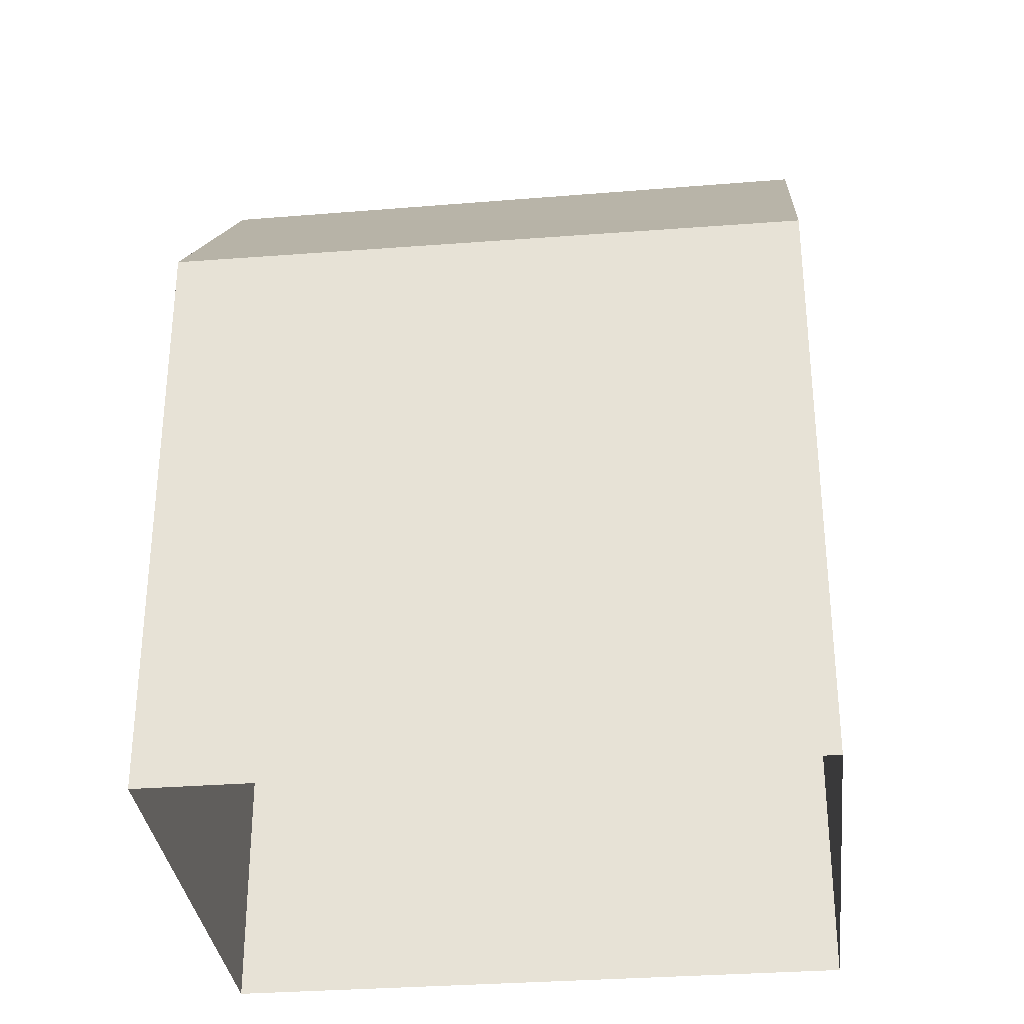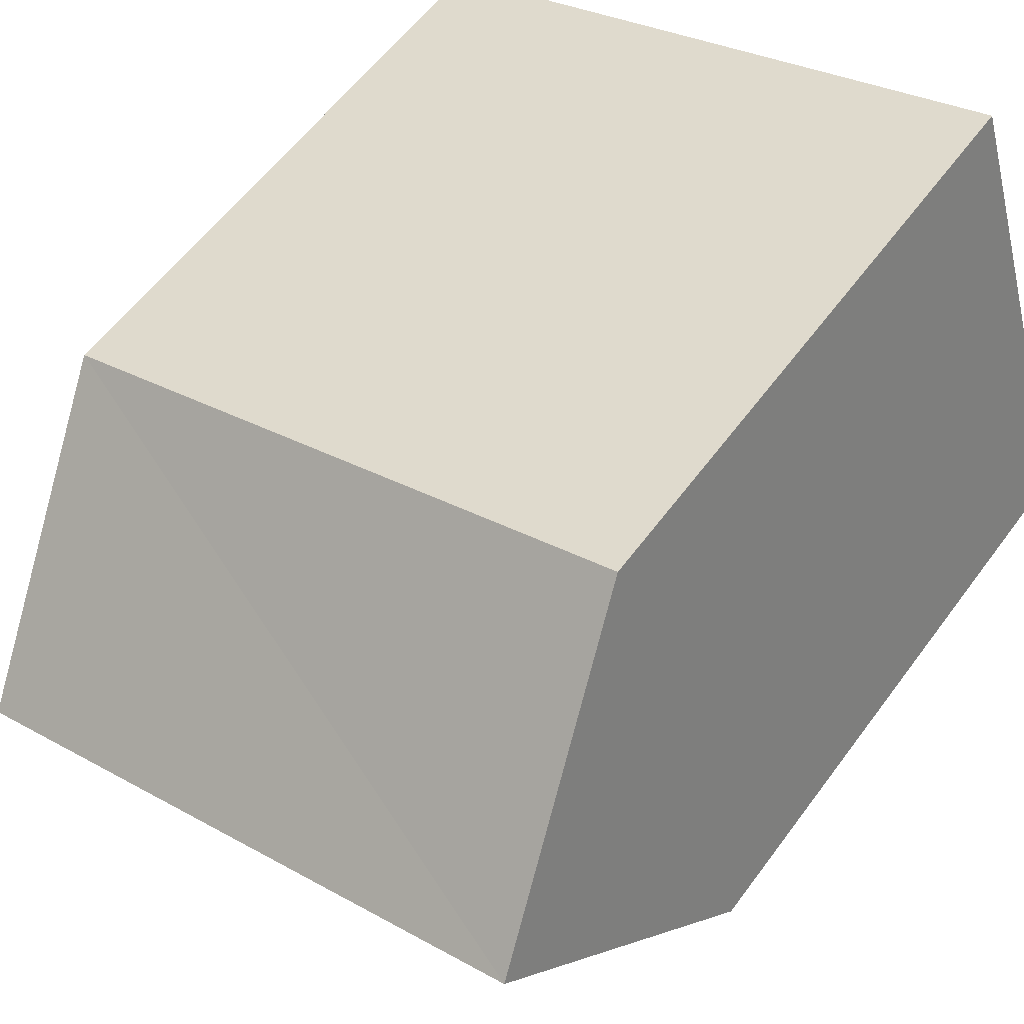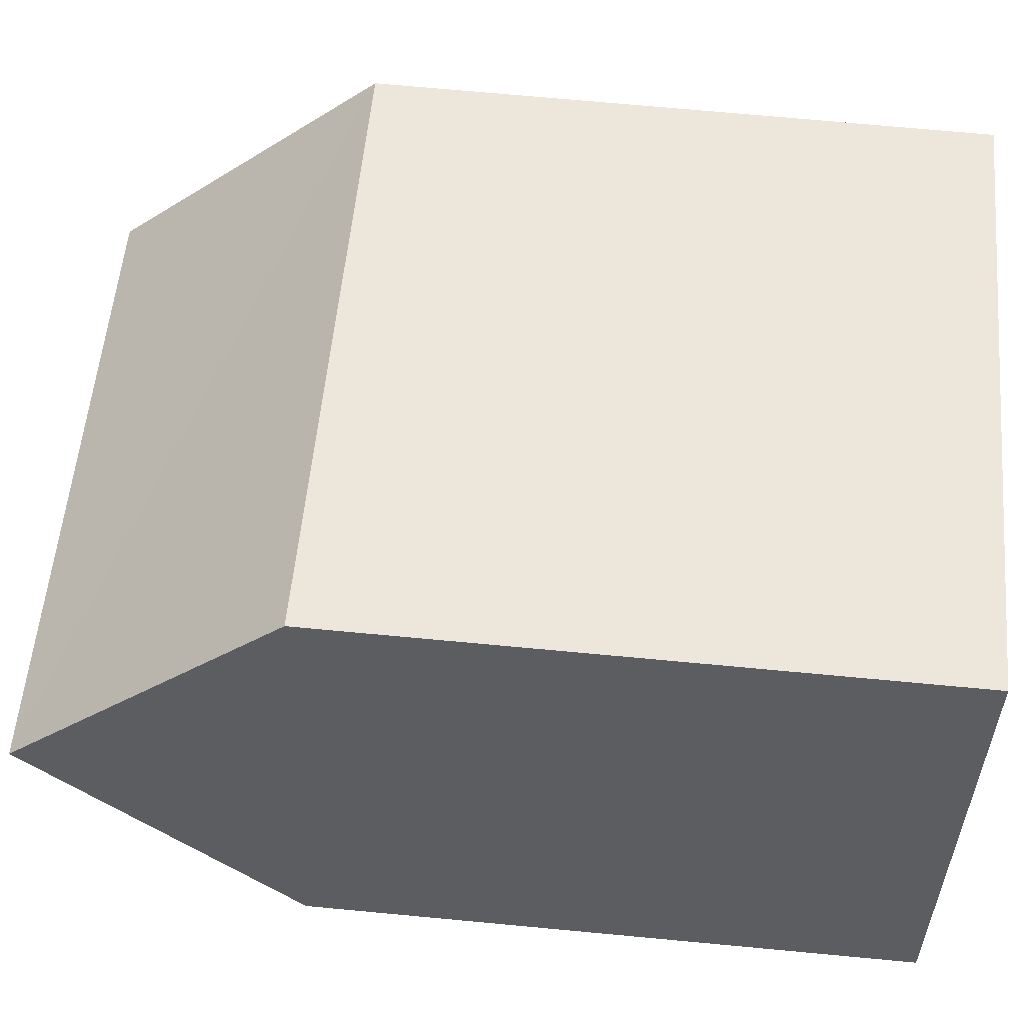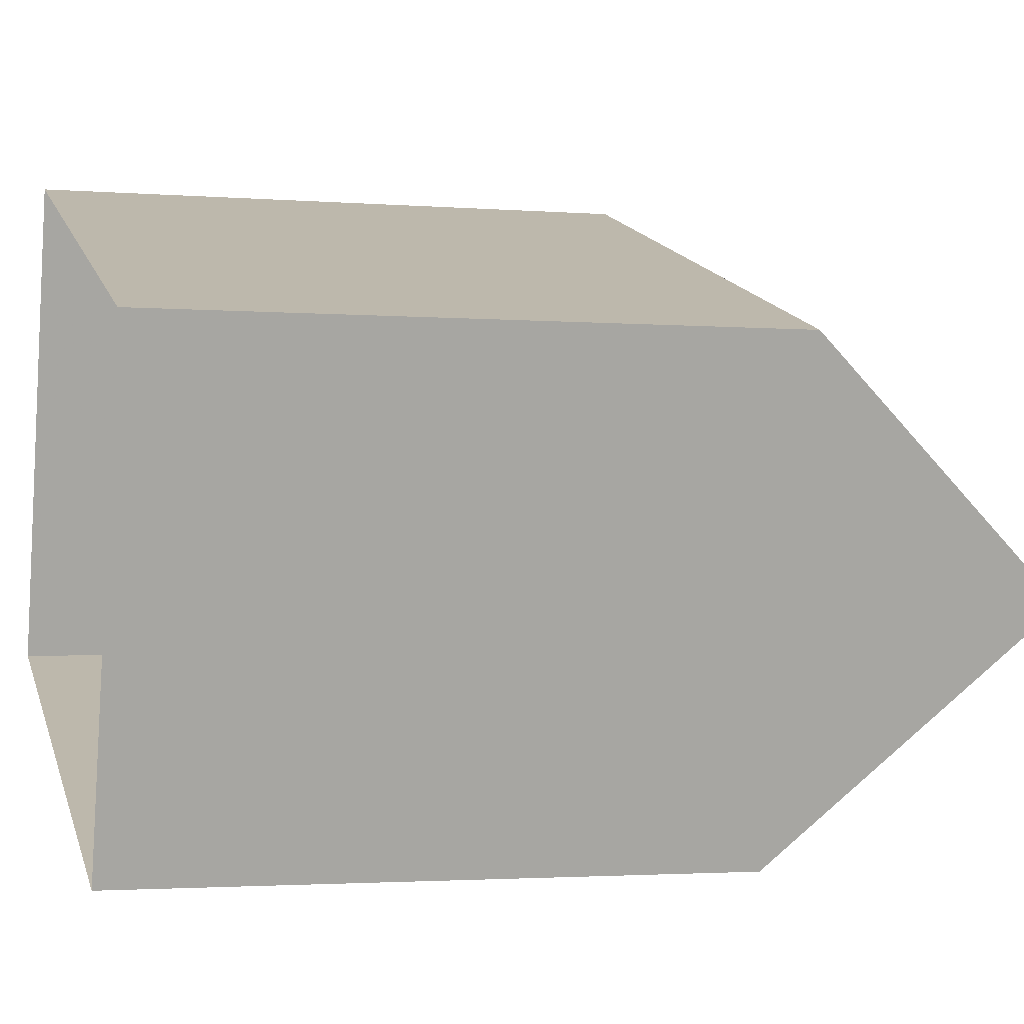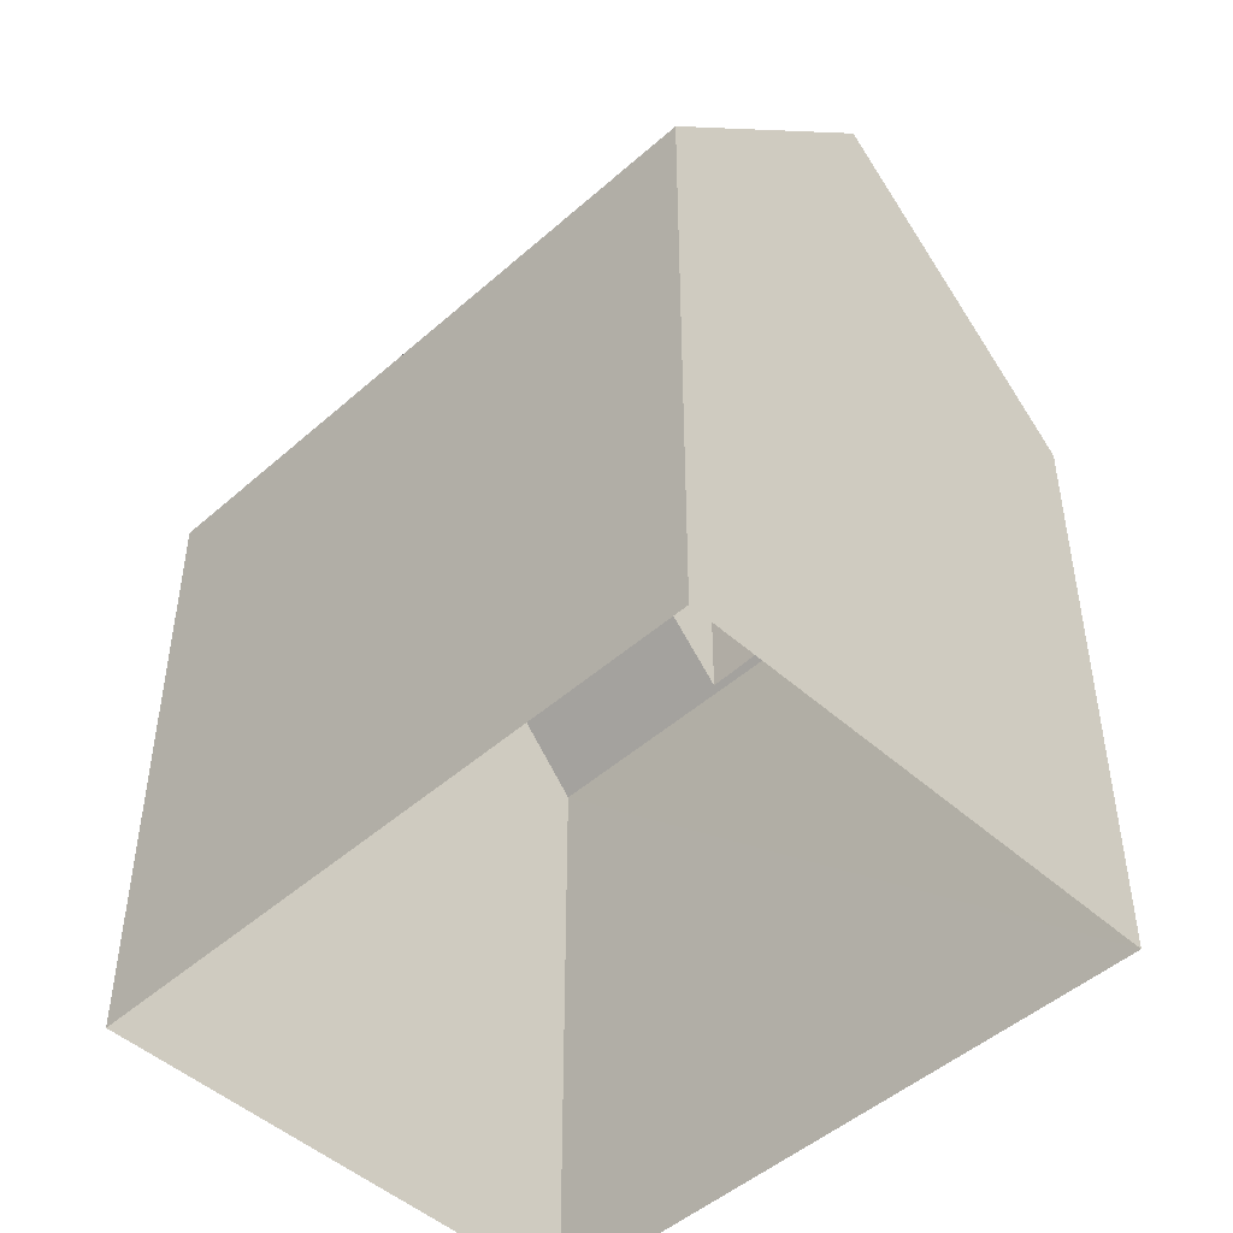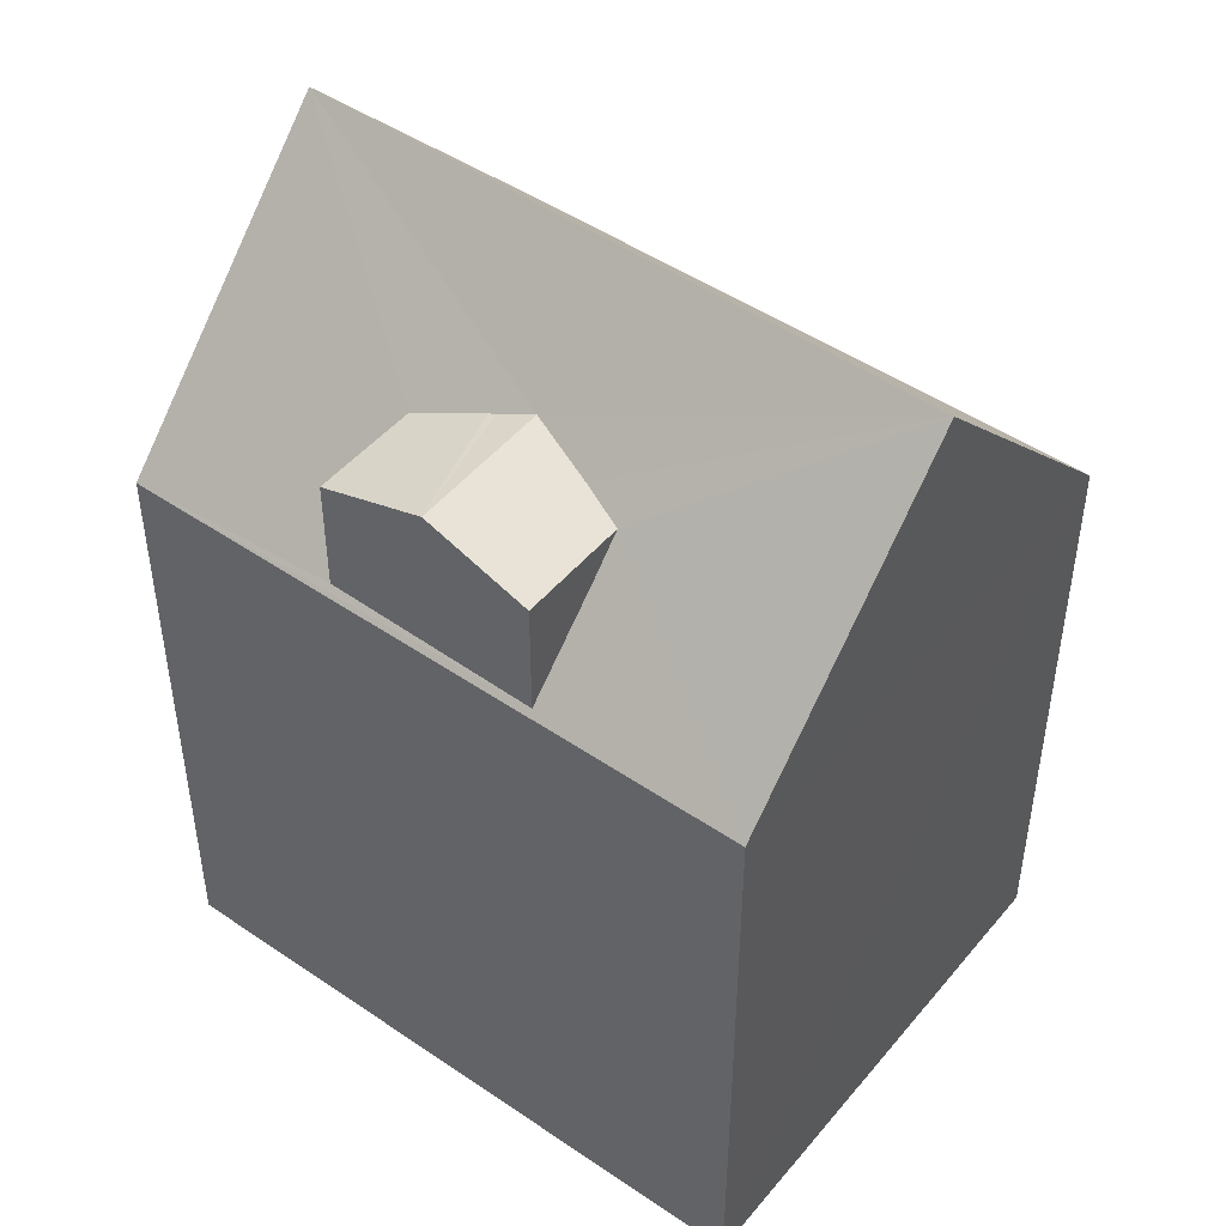
<metadata>
{"format":"obj","ext":"obj","renderer":"f3d","projection":"perspective","resolution":1024,"background":"white","views":[{"elev":-32.6,"azim":-156.4,"up":"+Z"},{"elev":57.6,"azim":35.9,"up":"+Y"},{"elev":71.5,"azim":95.3,"up":"+Y"},{"elev":-2.5,"azim":-105.6,"up":"+Y"},{"elev":-47.9,"azim":-117.7,"up":"+Z"},{"elev":47.9,"azim":55.0,"up":"+Z"}]}
</metadata>
<code>
v -8.871e+04 -1.001e+05 2.946
v -8.87e+04 -1.001e+05 2.947
v -8.87e+04 -1.001e+05 2.947
v -8.87e+04 -1.001e+05 2.946
v -8.87e+04 -1.001e+05 11.09
v -8.87e+04 -1.001e+05 11.09
v -8.87e+04 -1.001e+05 11.34
v -8.871e+04 -1.001e+05 9.73
v -8.87e+04 -1.001e+05 12.7
v -8.87e+04 -1.001e+05 9.729
v -8.87e+04 -1.001e+05 12.7
v -8.87e+04 -1.001e+05 11.36
v -8.87e+04 -1.001e+05 11.48
v -8.87e+04 -1.001e+05 11.09
v -8.87e+04 -1.001e+05 9.73
v -8.87e+04 -1.001e+05 10.71
v -8.87e+04 -1.001e+05 11.25
v -8.87e+04 -1.001e+05 9.73
v -8.87e+04 -1.001e+05 9.796
v -8.87e+04 -1.001e+05 9.824
v -8.87e+04 -1.001e+05 11.49
v -8.87e+04 -1.001e+05 11.09
f 1 2 3
f 1 4 2
f 5 6 7
f 8 9 10
f 11 12 13
f 11 13 9
f 14 15 9
f 14 16 15
f 17 14 9
f 13 17 9
f 5 11 18
f 16 19 15
f 18 15 19
f 12 11 7
f 7 11 5
f 5 18 20
f 18 19 20
f 17 13 21
f 6 21 7
f 21 13 12
f 7 21 12
f 11 9 8
f 17 21 22
f 14 17 22
f 21 6 22
f 11 8 18
f 10 2 4
f 10 15 2
f 10 4 1
f 8 10 1
f 15 3 2
f 15 18 3
f 5 20 6
f 20 22 6
f 20 19 22
f 16 22 19
f 16 14 22
f 8 1 3
f 18 8 3
f 9 15 10

</code>
